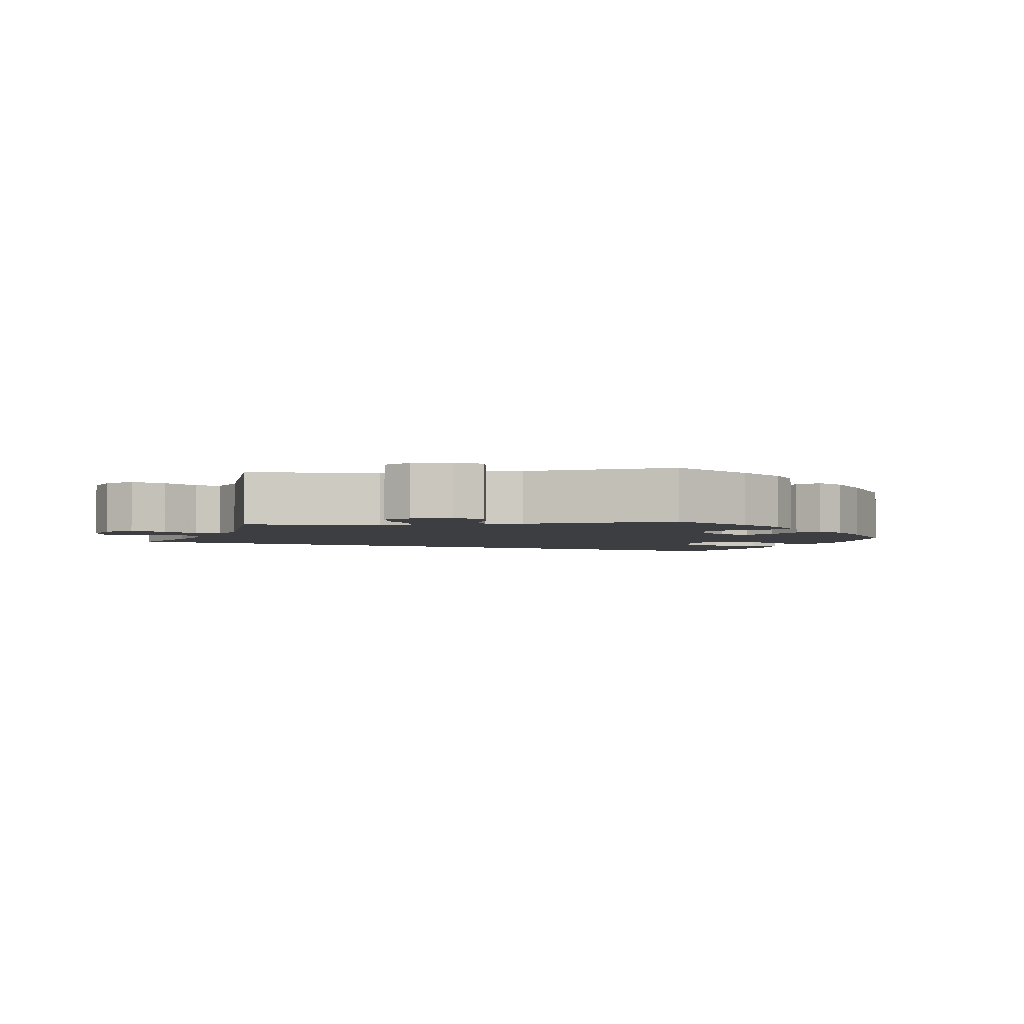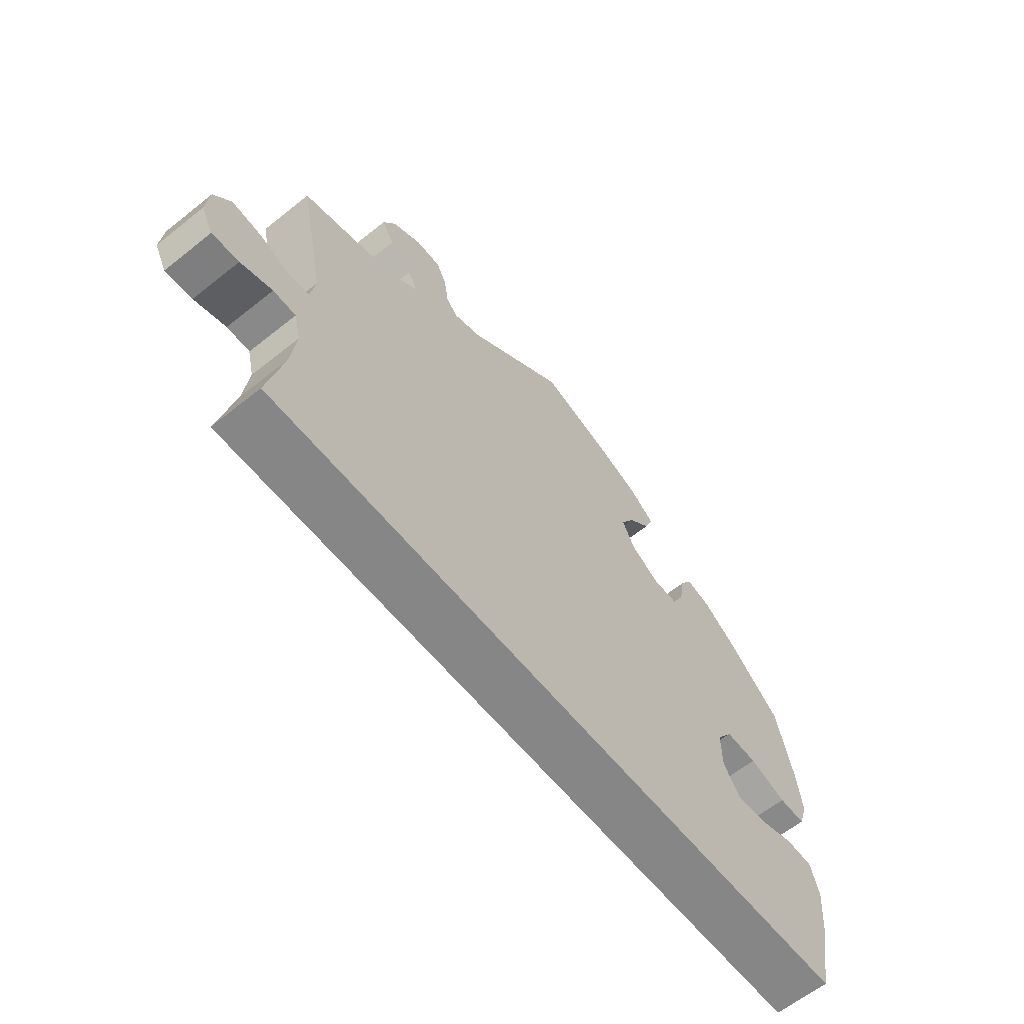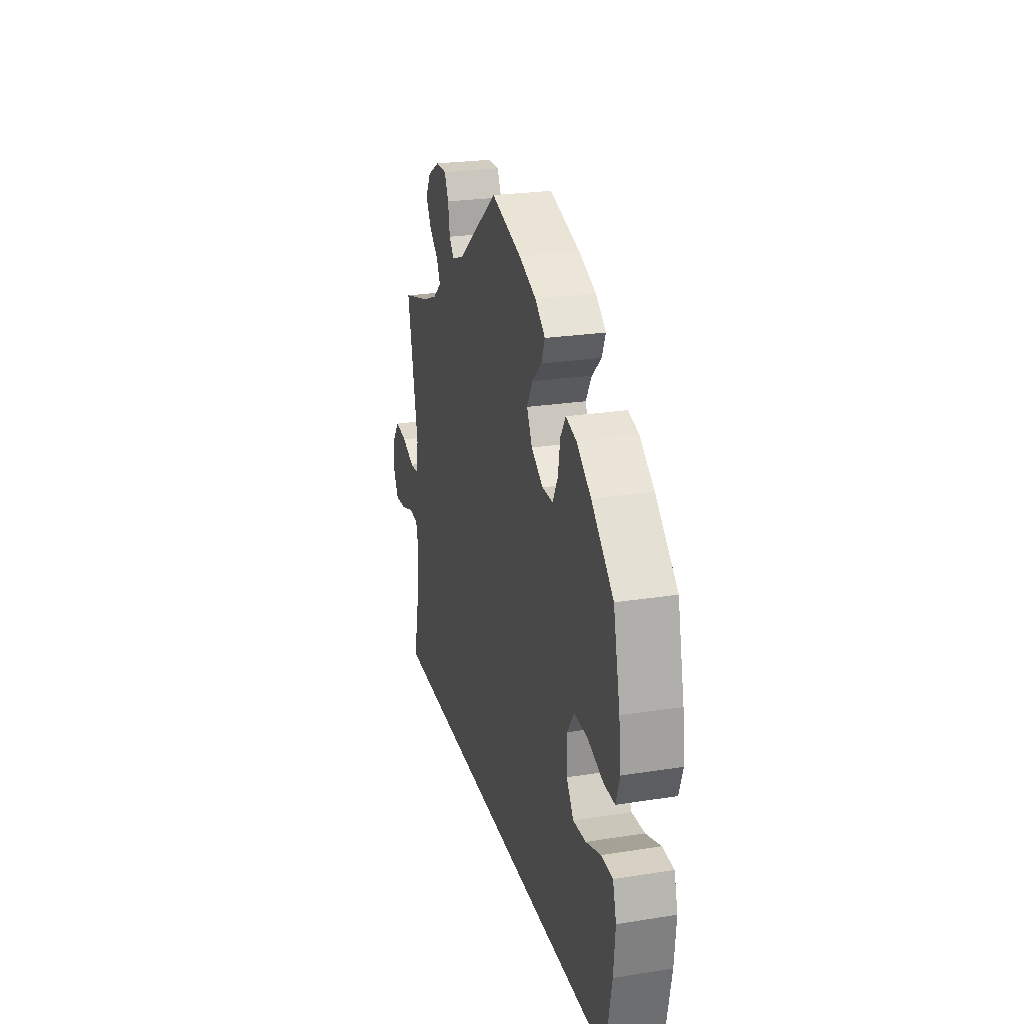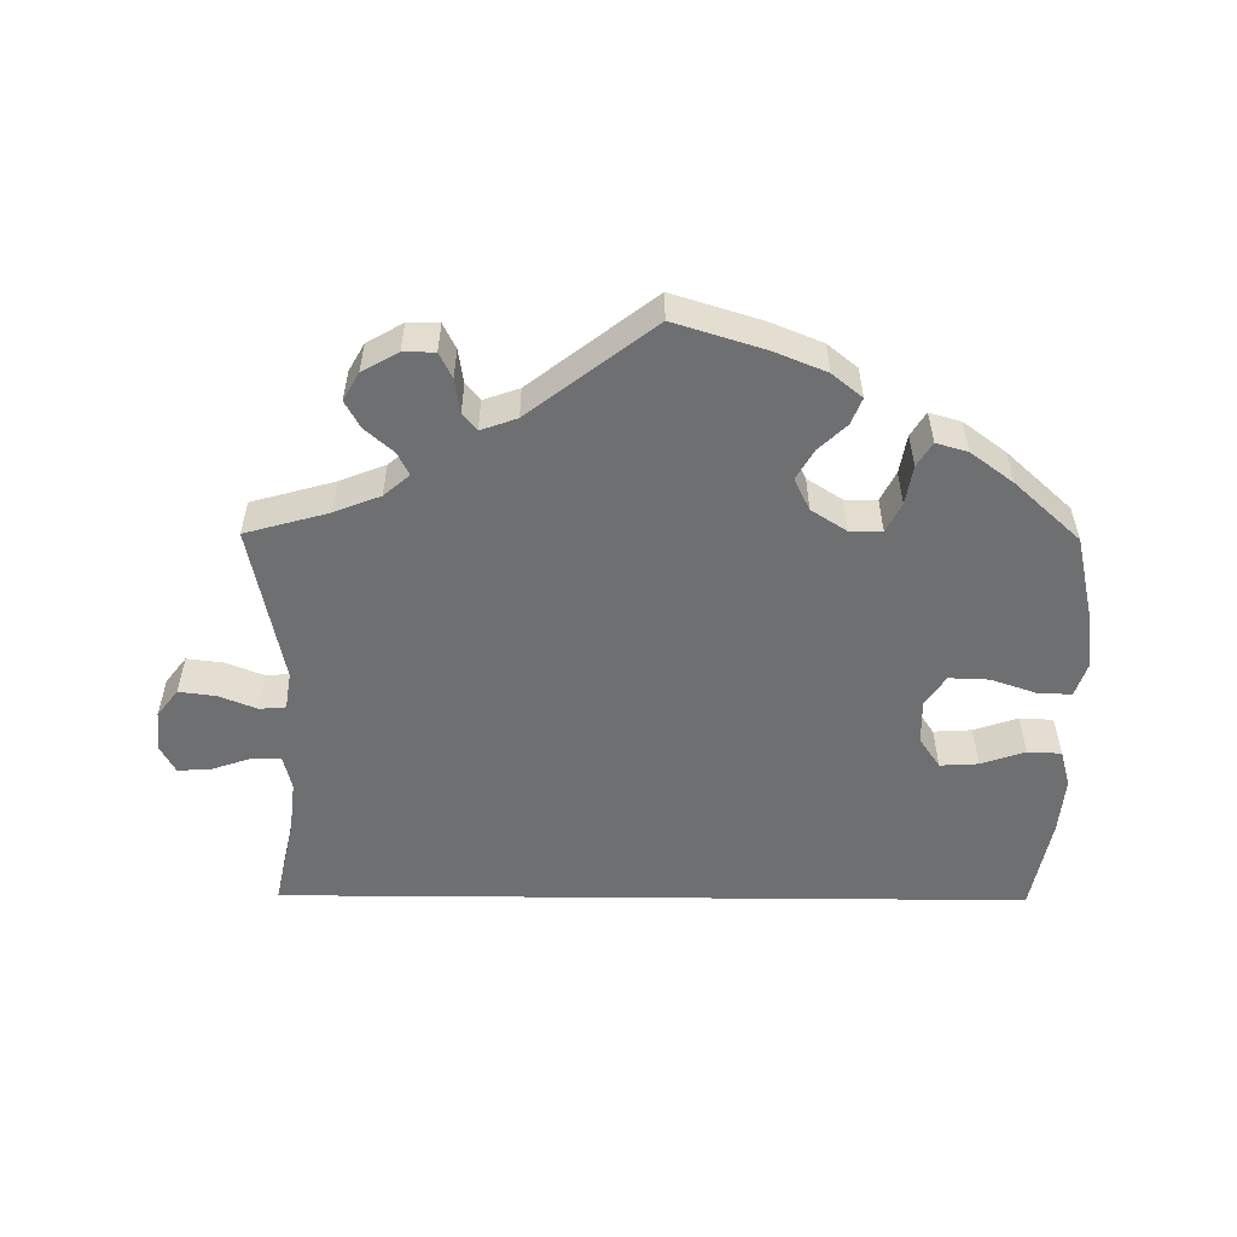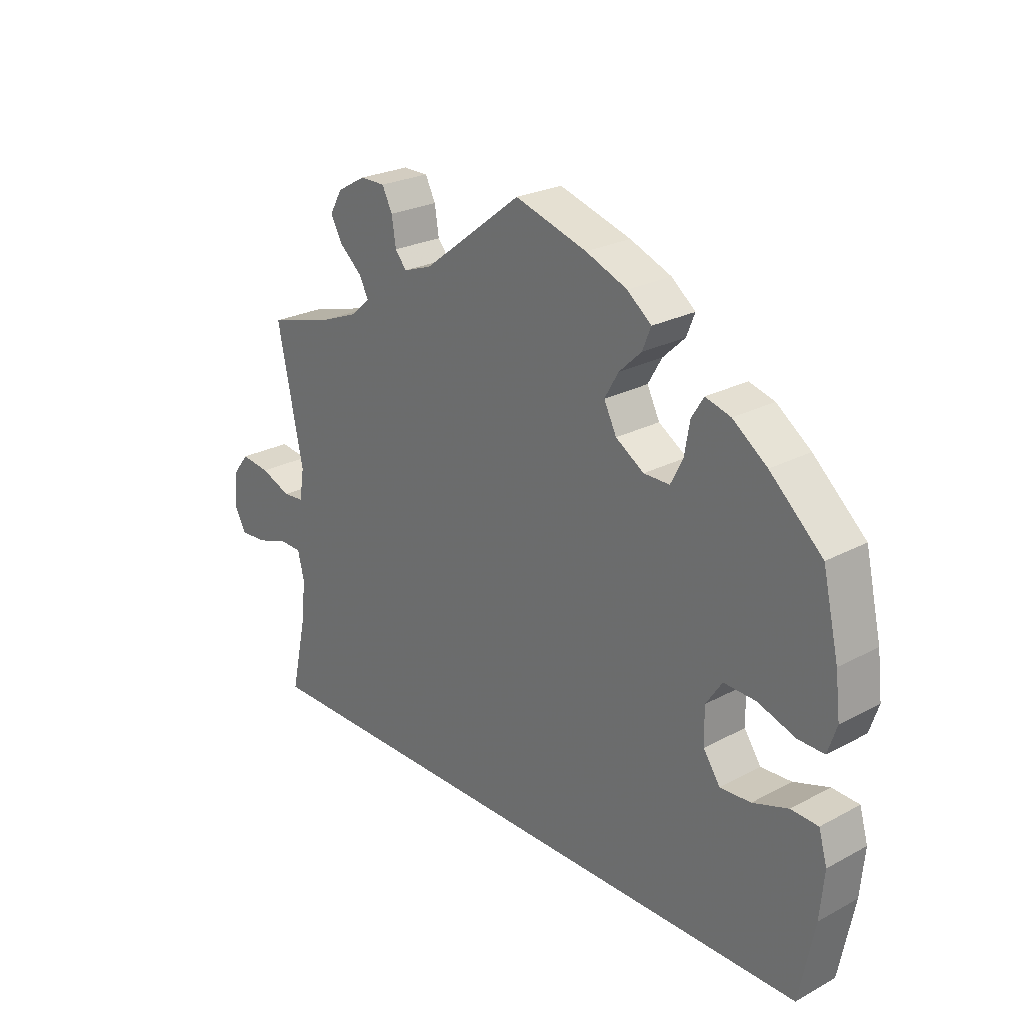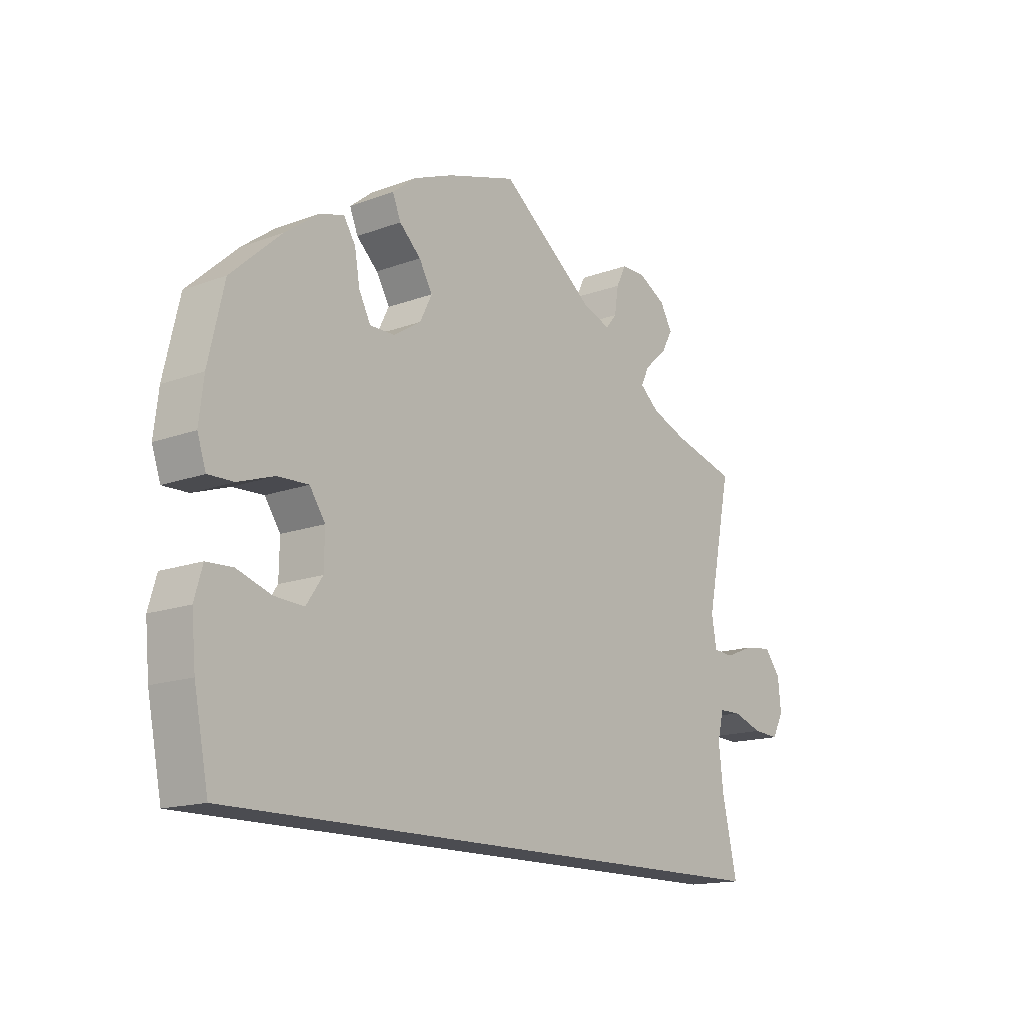
<metadata>
{"format":"obj","ext":"obj","renderer":"f3d","projection":"perspective","resolution":1024,"background":"white","views":[{"elev":-3.4,"azim":-23.4,"up":"+Y"},{"elev":-62.1,"azim":-51.0,"up":"+Z"},{"elev":24.5,"azim":75.4,"up":"+Z"},{"elev":-54.6,"azim":-0.5,"up":"+Y"},{"elev":24.8,"azim":49.0,"up":"+Z"},{"elev":-15.3,"azim":128.2,"up":"+Z"}]}
</metadata>
<code>
v -0.39 0.07 0.32
v -0.329 0.07 0.344
v -0.295 0.07 0.373
v -0.31 0.07 0.403
v -0.348 0.07 0.436
v -0.368 0.07 0.472
v -0.347 0.07 0.509
v -0.299 0.07 0.536
v -0.257 0.07 0.536
v -0.24 0.07 0.502
v -0.233 0.07 0.457
v -0.214 0.07 0.434
v -0.166 0.07 0.451
v -0.001 0.07 0.578
v 0.119 0.07 0.541
v 0.188 0.07 0.513
v 0.228 0.07 0.481
v 0.214 0.07 0.446
v 0.177 0.07 0.411
v 0.154 0.07 0.371
v 0.175 0.07 0.329
v 0.222 0.07 0.299
v 0.265 0.07 0.299
v 0.285 0.07 0.338
v 0.294 0.07 0.39
v 0.314 0.07 0.422
v 0.356 0.07 0.41
v 0.413 0.07 0.368
v 0.5 0.07 0.289
v 0.527 0.07 0.171
v 0.535 0.07 0.103
v 0.52 0.07 0.058
v 0.476 0.07 0.059
v 0.414 0.07 0.08
v 0.361 0.07 0.082
v 0.334 0.07 0.042
v 0.335 0.07 -0.017
v 0.363 0.07 -0.058
v 0.414 0.07 -0.055
v 0.473 0.07 -0.035
v 0.518 0.07 -0.037
v 0.532 0.07 -0.086
v 0.525 0.07 -0.162
v 0.5 0.07 -0.289
v -0.501 0.07 -0.289
v -0.475 0.07 -0.171
v -0.467 0.07 -0.1
v -0.478 0.07 -0.055
v -0.516 0.07 -0.054
v -0.569 0.07 -0.072
v -0.614 0.07 -0.075
v -0.634 0.07 -0.038
v -0.629 0.07 0.016
v -0.601 0.07 0.052
v -0.552 0.07 0.046
v -0.501 0.07 0.026
v -0.466 0.07 0.029
v -0.458 0.07 0.079
v -0.501 0.07 0.289
v -0.39 0 0.32
v -0.329 0 0.344
v -0.295 0 0.373
v -0.31 0 0.403
v -0.348 0 0.436
v -0.368 0 0.472
v -0.347 0 0.509
v -0.299 0 0.536
v -0.257 0 0.536
v -0.24 0 0.502
v -0.233 0 0.457
v -0.214 0 0.434
v -0.166 0 0.451
v -0.001 0 0.578
v 0.119 0 0.541
v 0.188 0 0.513
v 0.228 0 0.481
v 0.214 0 0.446
v 0.177 0 0.411
v 0.154 0 0.371
v 0.175 0 0.329
v 0.222 0 0.299
v 0.265 0 0.299
v 0.285 0 0.338
v 0.294 0 0.39
v 0.314 0 0.422
v 0.356 0 0.41
v 0.413 0 0.368
v 0.5 0 0.289
v 0.527 0 0.171
v 0.535 0 0.103
v 0.52 0 0.058
v 0.476 0 0.059
v 0.414 0 0.08
v 0.361 0 0.082
v 0.334 0 0.042
v 0.335 0 -0.017
v 0.363 0 -0.058
v 0.414 0 -0.055
v 0.473 0 -0.035
v 0.518 0 -0.037
v 0.532 0 -0.086
v 0.525 0 -0.162
v 0.5 0 -0.289
v -0.501 0 -0.289
v -0.475 0 -0.171
v -0.467 0 -0.1
v -0.478 0 -0.055
v -0.516 0 -0.054
v -0.569 0 -0.072
v -0.614 0 -0.075
v -0.634 0 -0.038
v -0.629 0 0.016
v -0.601 0 0.052
v -0.552 0 0.046
v -0.501 0 0.026
v -0.466 0 0.029
v -0.458 0 0.079
v -0.501 0 0.289
f 58 59 1
f 57 58 1 2
f 53 54 55 56
f 51 52 53 56
f 49 50 51 56
f 48 49 56 57
f 47 48 57 2
f 43 44 45 46
f 39 40 41 42
f 38 39 42 43
f 31 32 33 34
f 31 34 35
f 30 31 35
f 29 30 35
f 28 29 35 36
f 24 25 26 27
f 23 24 27 28
f 16 17 18 19
f 16 19 20
f 13 14 15 16
f 12 13 16 20
f 8 9 10 11
f 8 11 12
f 7 8 12
f 4 5 6 7
f 3 4 7 12
f 38 43 46 47
f 37 38 47 2
f 36 37 2 3
f 23 28 36
f 22 23 36
f 21 22 36 3
f 3 12 20 21
f 60 118 117
f 61 60 117 116
f 115 114 113 112
f 115 112 111 110
f 115 110 109 108
f 116 115 108 107
f 61 116 107 106
f 105 104 103 102
f 101 100 99 98
f 102 101 98 97
f 93 92 91 90
f 94 93 90
f 94 90 89
f 94 89 88
f 95 94 88 87
f 86 85 84 83
f 87 86 83 82
f 78 77 76 75
f 79 78 75
f 75 74 73 72
f 79 75 72 71
f 70 69 68 67
f 71 70 67
f 71 67 66
f 66 65 64 63
f 71 66 63 62
f 106 105 102 97
f 61 106 97 96
f 62 61 96 95
f 95 87 82
f 95 82 81
f 62 95 81 80
f 80 79 71 62
f 1 60 61 2
f 2 61 62 3
f 3 62 63 4
f 4 63 64 5
f 5 64 65 6
f 6 65 66 7
f 7 66 67 8
f 8 67 68 9
f 9 68 69 10
f 10 69 70 11
f 11 70 71 12
f 12 71 72 13
f 13 72 73 14
f 14 73 74 15
f 15 74 75 16
f 16 75 76 17
f 17 76 77 18
f 18 77 78 19
f 19 78 79 20
f 20 79 80 21
f 21 80 81 22
f 22 81 82 23
f 23 82 83 24
f 24 83 84 25
f 25 84 85 26
f 26 85 86 27
f 27 86 87 28
f 28 87 88 29
f 29 88 89 30
f 30 89 90 31
f 31 90 91 32
f 32 91 92 33
f 33 92 93 34
f 34 93 94 35
f 35 94 95 36
f 36 95 96 37
f 37 96 97 38
f 38 97 98 39
f 39 98 99 40
f 40 99 100 41
f 41 100 101 42
f 42 101 102 43
f 43 102 103 44
f 44 103 104 45
f 45 104 105 46
f 46 105 106 47
f 47 106 107 48
f 48 107 108 49
f 49 108 109 50
f 50 109 110 51
f 51 110 111 52
f 52 111 112 53
f 53 112 113 54
f 54 113 114 55
f 55 114 115 56
f 56 115 116 57
f 57 116 117 58
f 58 117 118 59
f 59 118 60 1

</code>
